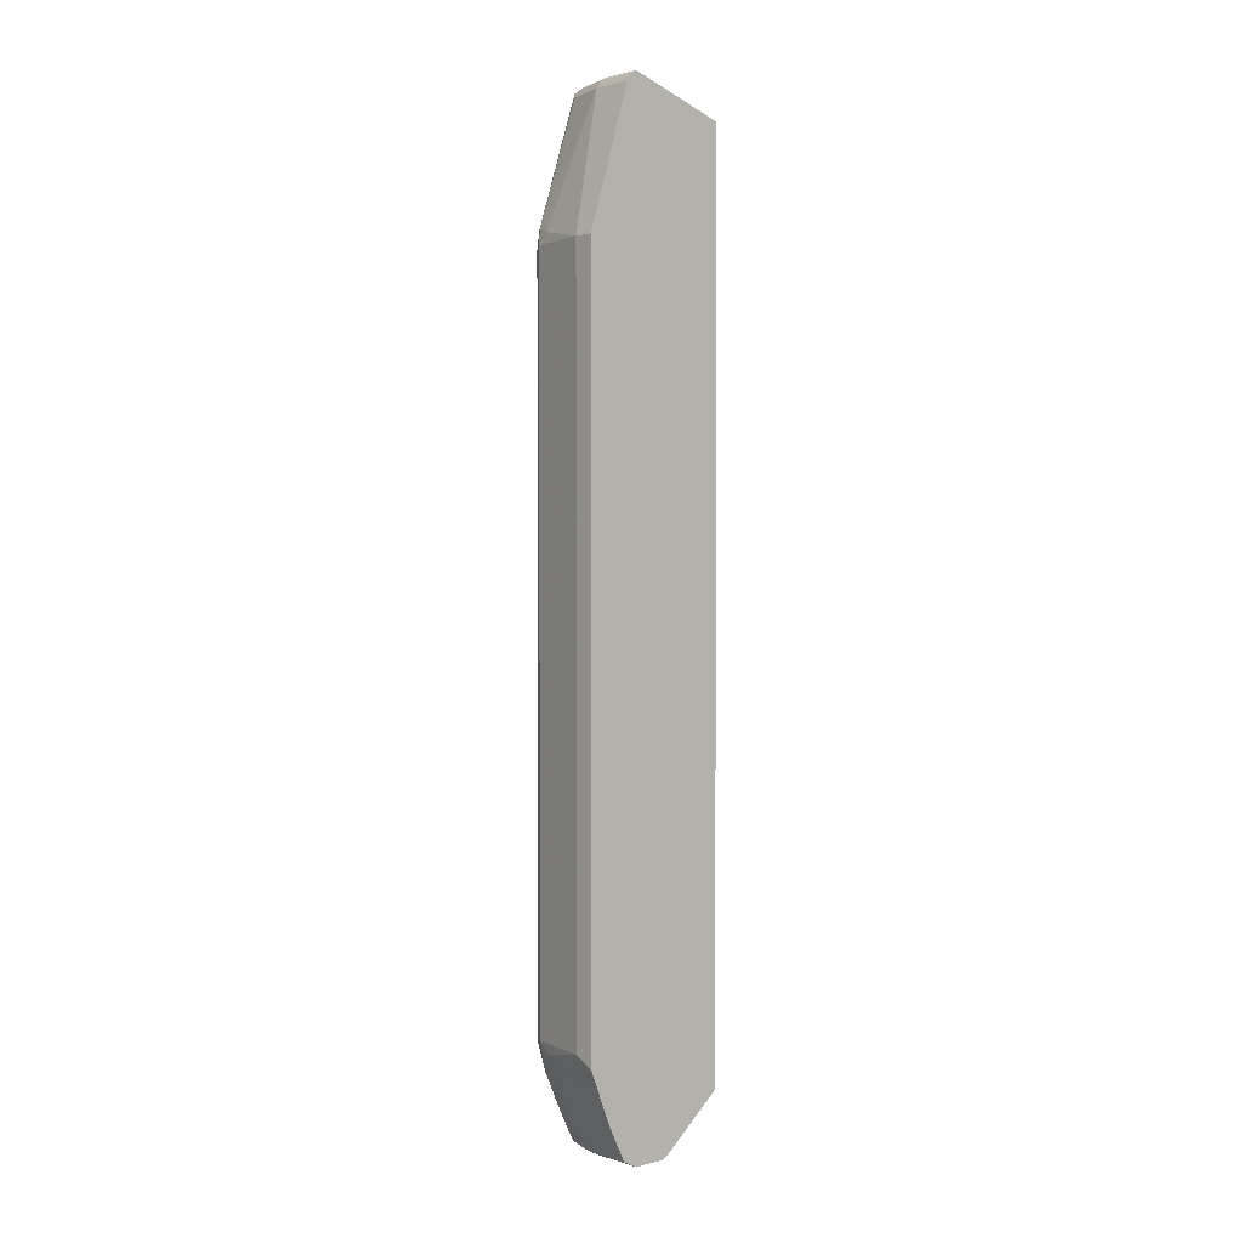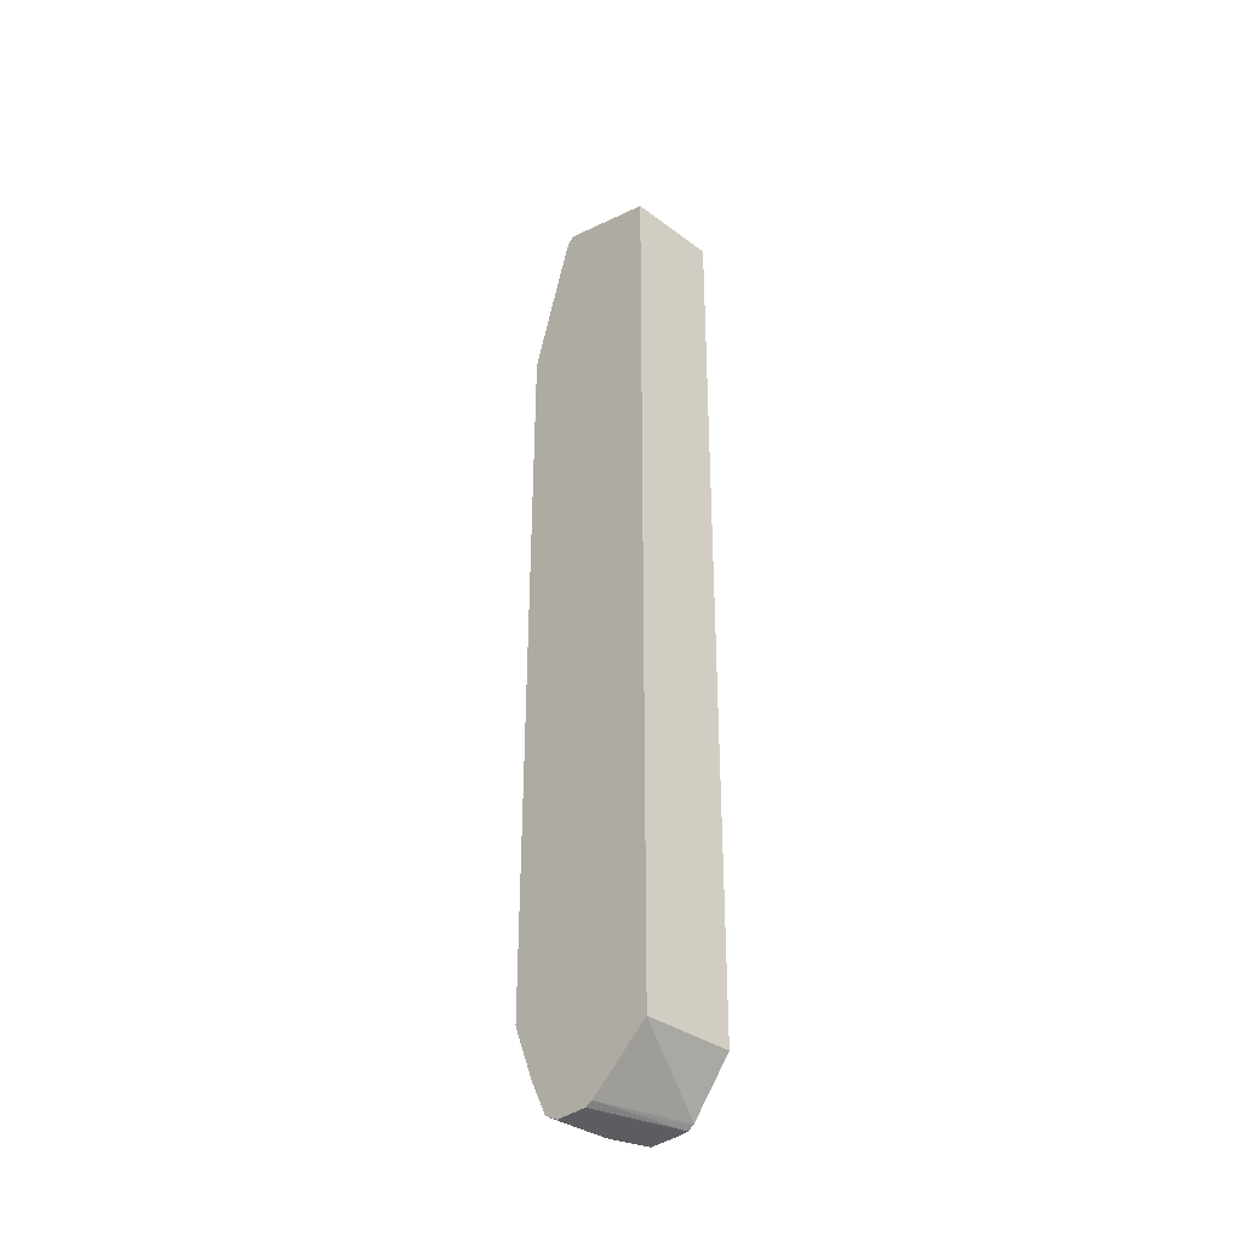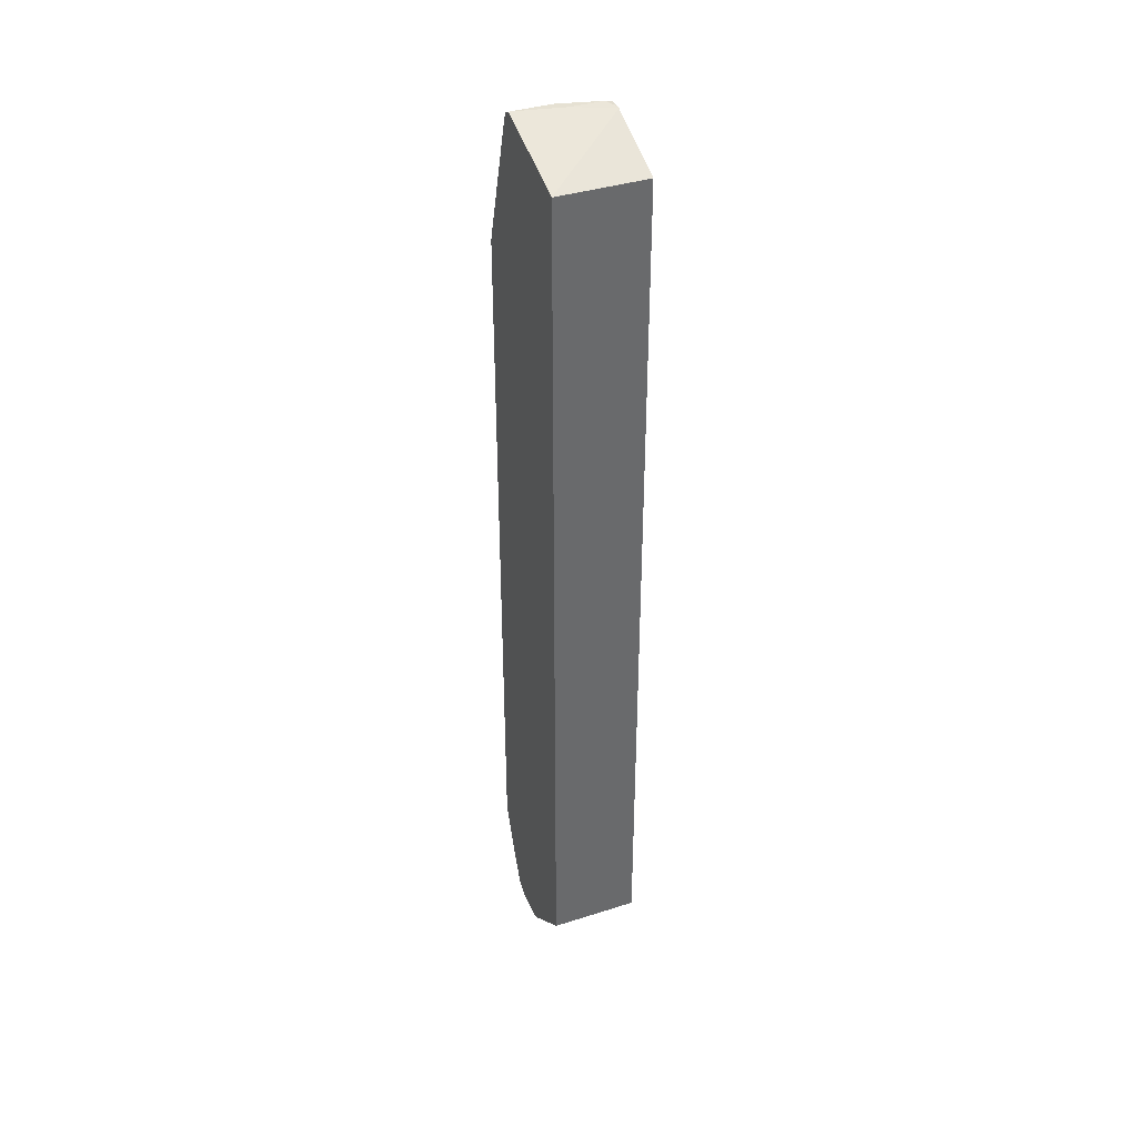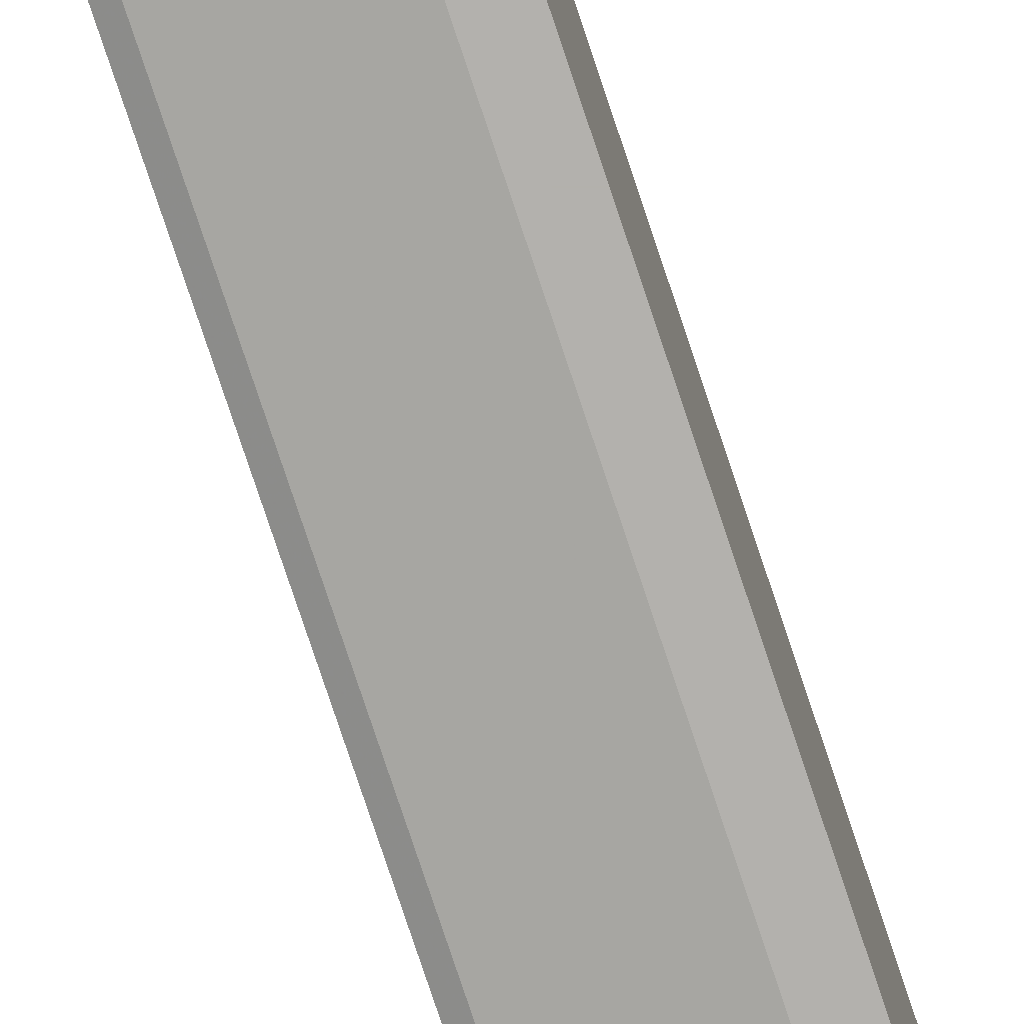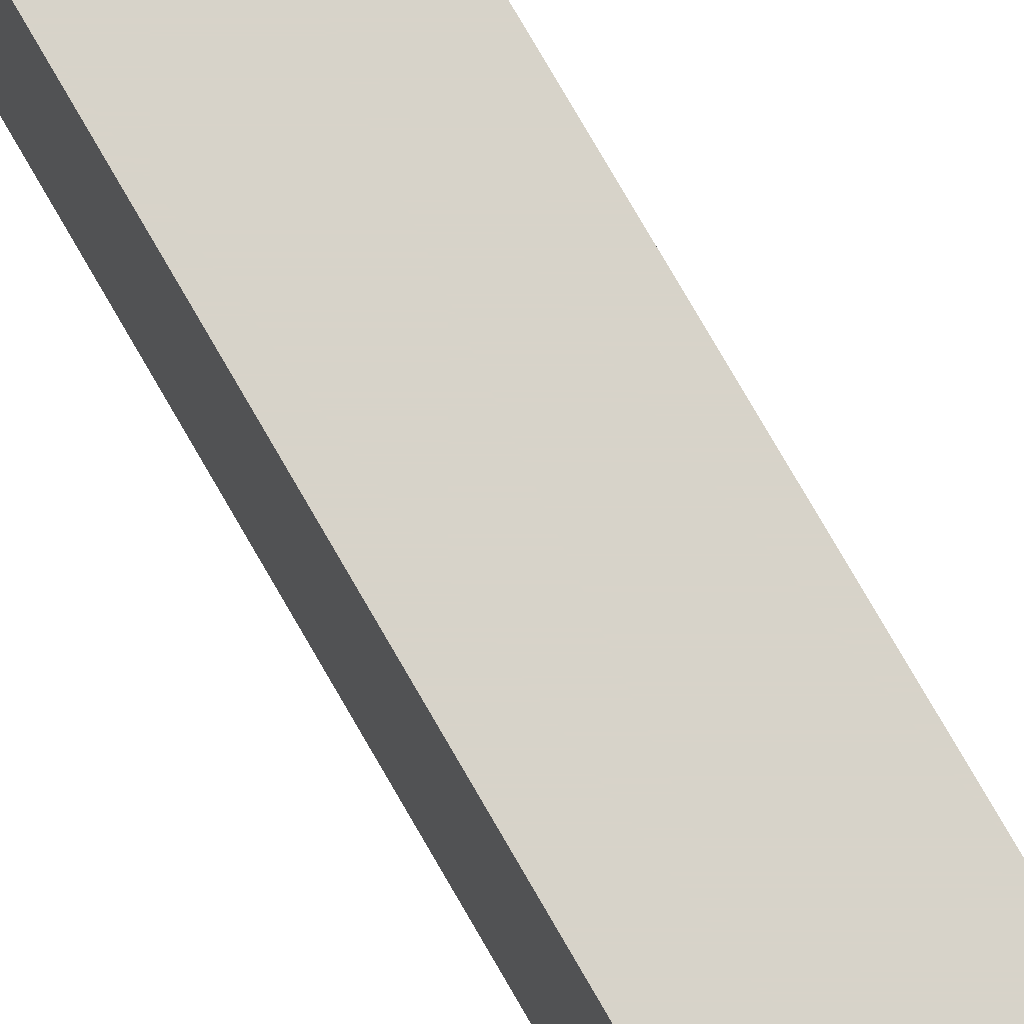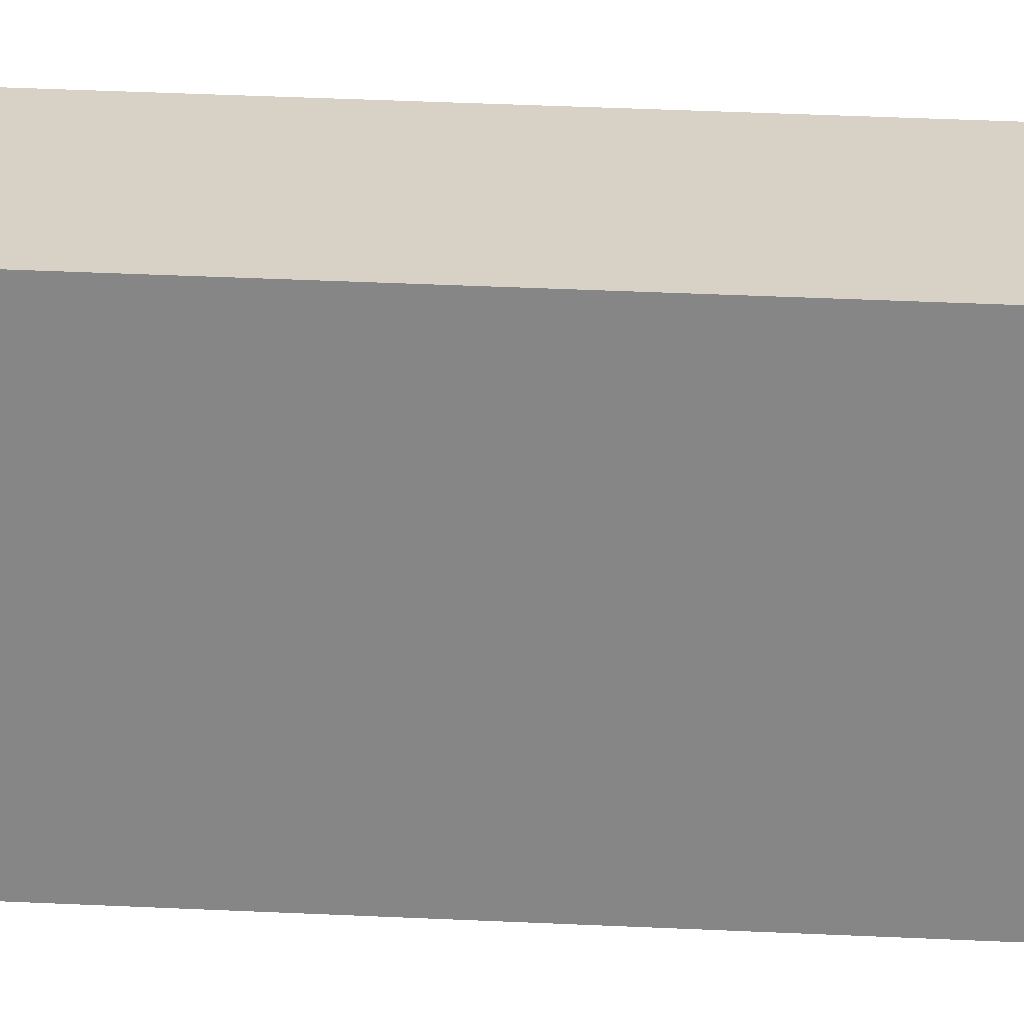
<metadata>
{"format":"obj","ext":"obj","renderer":"f3d","projection":"perspective","resolution":1024,"background":"white","views":[{"elev":1.9,"azim":-131.7,"up":"+Y"},{"elev":-36.3,"azim":-43.8,"up":"+Y"},{"elev":38.6,"azim":-21.9,"up":"+Y"},{"elev":-79.2,"azim":-161.5,"up":"+Z"},{"elev":76.1,"azim":-29.9,"up":"+Z"},{"elev":27.3,"azim":-85.4,"up":"+Z"}]}
</metadata>
<code>
v 0.002347 -0.755 -0.3073
v 0.002347 -0.841 -0.4114
v 0.1595 -0.8385 -0.377
v 0.1595 -0.755 -0.3073
v 0.002347 0.7919 -0.3073
v 0.002347 -0.8473 -0.4236
v 0.1595 -0.8459 -0.3881
v 0.1595 -0.841 -0.3805
v 0.1595 0.7919 -0.3073
v 0.1595 0.8441 -0.4358
v 0.002347 0.8473 -0.4789
v 0.1105 -0.8473 -0.4052
v 0.002347 -0.8473 -0.4789
v 0.1595 -0.8473 -0.4052
v 0.1595 0.8448 -0.442
v 0.1473 0.8473 -0.4604
v 0.09209 0.8473 -0.4604
v 0.07369 0.8473 -0.4789
v 0.002347 0.841 -0.4912
v 0.09209 -0.8473 -0.4789
v 0.002347 -0.8403 -0.4927
v 0.1595 -0.8473 -0.4604
v 0.1595 0.8448 -0.458
v 0.1595 0.841 -0.4638
v 0.1566 0.838 -0.4697
v 0.1412 0.841 -0.4727
v 0.06754 0.841 -0.4912
v 0.002347 0.8312 -0.4961
v 0.1013 -0.8426 -0.4881
v 0.002347 -0.8348 -0.5034
v 0.01842 -0.8348 -0.5034
v 0.1595 -0.841 -0.4727
v 0.1595 0.8373 -0.4691
v 0.1473 0.8287 -0.4789
v 0.07369 0.8287 -0.4973
v 0.002347 0.8287 -0.4973
v 0.09209 -0.841 -0.4912
v 0.1105 -0.831 -0.4927
v 0.002347 -0.8333 -0.5042
v 0.01842 -0.8103 -0.5157
v 0.1595 -0.828 -0.4805
v 0.1595 0.6155 -0.5419
v 0.1566 0.6169 -0.5433
v 0.1289 0.6077 -0.5526
v 0.03685 0.5893 -0.571
v 0.002347 0.5893 -0.571
v 0.09209 -0.8287 -0.4973
v 0.1473 -0.7758 -0.5111
v 0.1473 -0.8126 -0.4927
v 0.002347 -0.8211 -0.5103
v 0.002347 -0.8103 -0.5157
v 0.002347 -0.7738 -0.5336
v 0.03685 -0.7182 -0.5526
v 0.07369 -0.7919 -0.5157
v 0.1566 -0.7781 -0.5065
v 0.1595 -0.7637 -0.5111
v 0.1595 0.5832 -0.5465
v 0.1473 0.5893 -0.5526
v 0.03685 -0.663 -0.571
v 0.002347 -0.6791 -0.571
v 0.1289 -0.7735 -0.5157
v 0.1105 -0.7021 -0.548
v 0.1473 -0.6837 -0.548
v 0.1595 -0.7197 -0.5311
v 0.002347 -0.6817 -0.5704
v 0.09209 -0.6998 -0.5526
v 0.1595 -0.6691 -0.5465
v 0.1473 -0.663 -0.5526
v 0.1289 -0.6814 -0.5526
v 0.1566 -0.686 -0.5433
f 37 47 38
f 35 45 46
f 35 46 36
f 38 47 61
f 37 40 47
f 38 61 48
f 25 34 26
f 38 49 41
f 40 50 51
f 40 51 52
f 40 52 53
f 35 44 45
f 40 53 54
f 38 48 49
f 35 43 44
f 26 34 27
f 33 43 34
f 33 42 43
f 32 38 41
f 31 40 37
f 31 50 40
f 31 39 50
f 30 39 31
f 29 38 32
f 29 37 38
f 29 31 37
f 28 35 36
f 27 35 28
f 27 34 35
f 40 54 47
f 34 43 35
f 41 49 48
f 63 67 70
f 41 55 56
f 25 33 34
f 64 70 67
f 63 70 64
f 63 68 67
f 63 69 68
f 62 69 63
f 62 66 69
f 59 65 60
f 59 66 65
f 59 69 66
f 59 68 69
f 57 68 58
f 57 67 68
f 55 64 56
f 53 61 54
f 53 66 61
f 53 65 66
f 42 57 58
f 42 58 43
f 43 58 44
f 44 58 45
f 45 58 68
f 45 68 59
f 41 48 55
f 45 59 60
f 47 54 61
f 48 61 66
f 48 66 62
f 48 62 63
f 48 63 64
f 48 64 55
f 45 60 46
f 24 33 25
f 52 65 53
f 21 31 29
f 3 64 67
f 3 56 64
f 3 41 56
f 3 32 41
f 3 22 32
f 3 14 22
f 3 8 7
f 2 8 3
f 2 7 8
f 2 6 7
f 1 6 2
f 1 13 6
f 1 21 13
f 22 29 32
f 1 30 21
f 1 39 30
f 1 50 39
f 1 2 3
f 1 3 4
f 1 4 9
f 1 9 5
f 1 5 11
f 1 11 19
f 3 67 57
f 1 19 28
f 1 36 46
f 1 46 60
f 1 60 65
f 1 65 52
f 1 52 51
f 1 51 50
f 1 28 36
f 3 57 42
f 3 7 14
f 3 33 24
f 11 16 18
f 11 18 27
f 11 27 19
f 13 21 20
f 15 23 16
f 3 42 33
f 11 17 16
f 16 24 25
f 16 26 18
f 18 26 27
f 19 27 28
f 20 21 29
f 20 29 22
f 21 30 31
f 16 25 26
f 10 17 11
f 16 23 24
f 10 15 16
f 10 16 17
f 3 24 23
f 3 23 15
f 3 15 10
f 3 10 9
f 5 9 10
f 3 9 4
f 6 12 7
f 6 13 20
f 6 20 22
f 6 22 14
f 6 14 12
f 7 12 14
f 5 10 11

</code>
